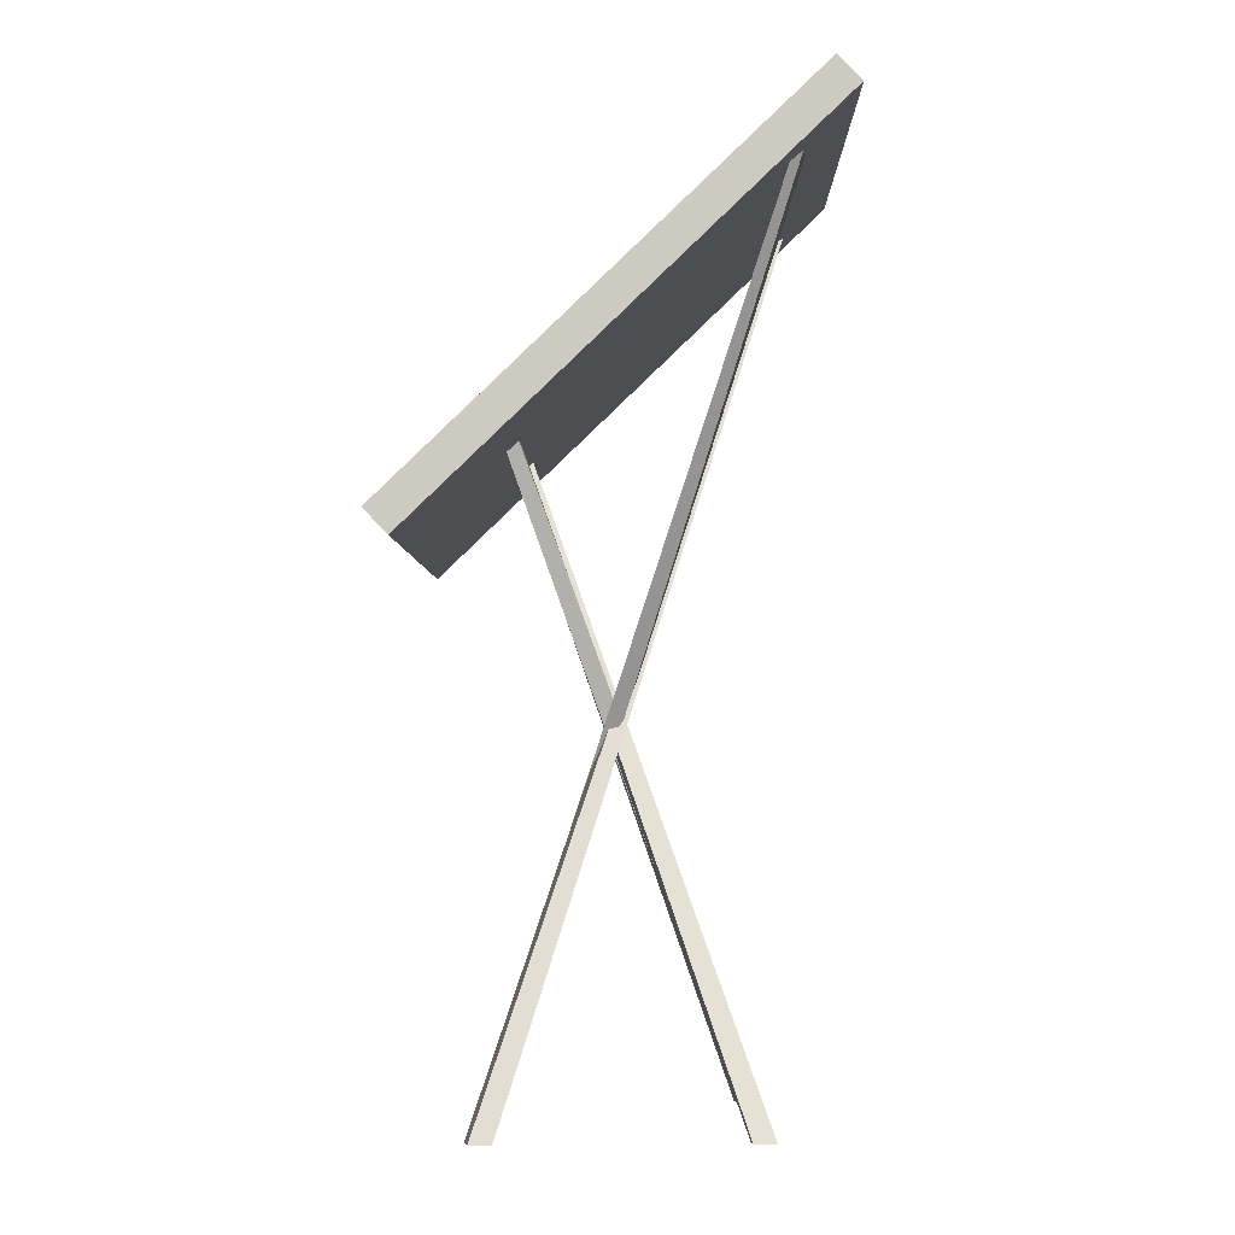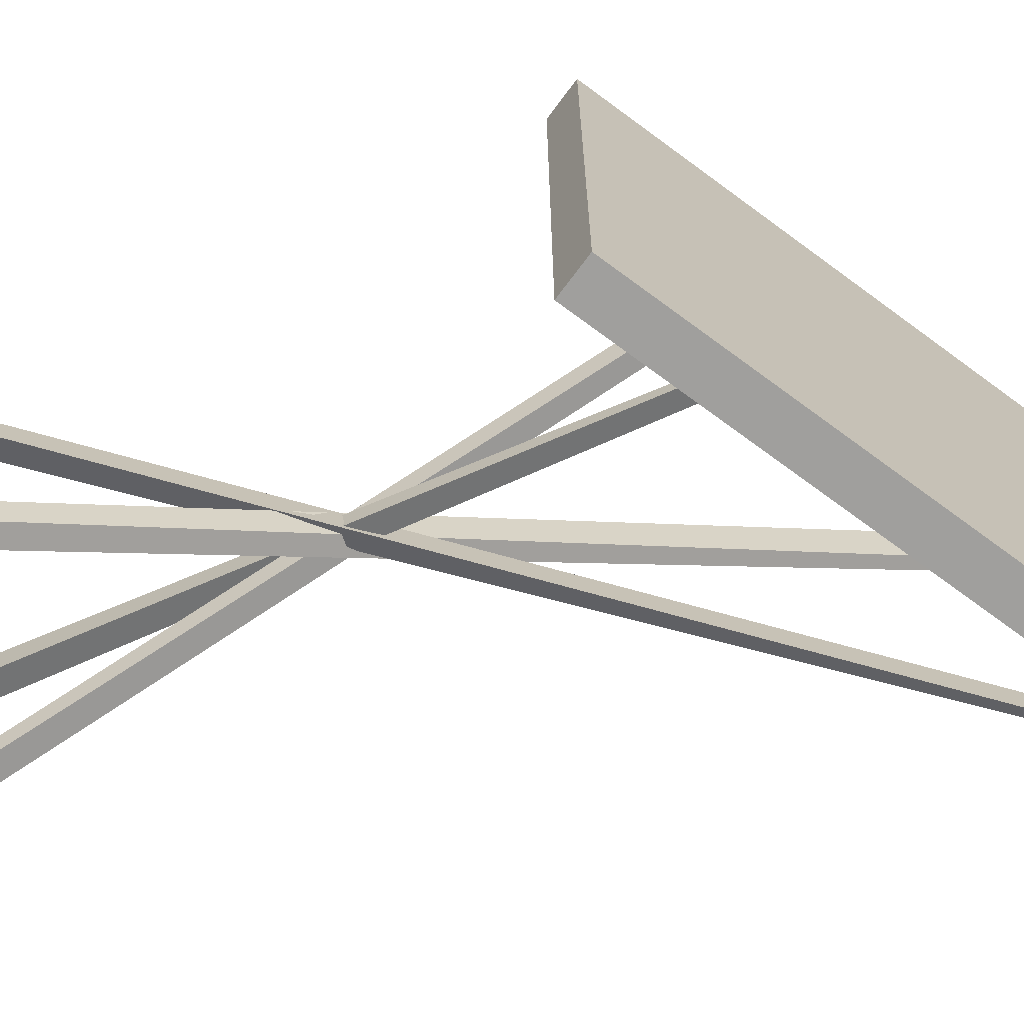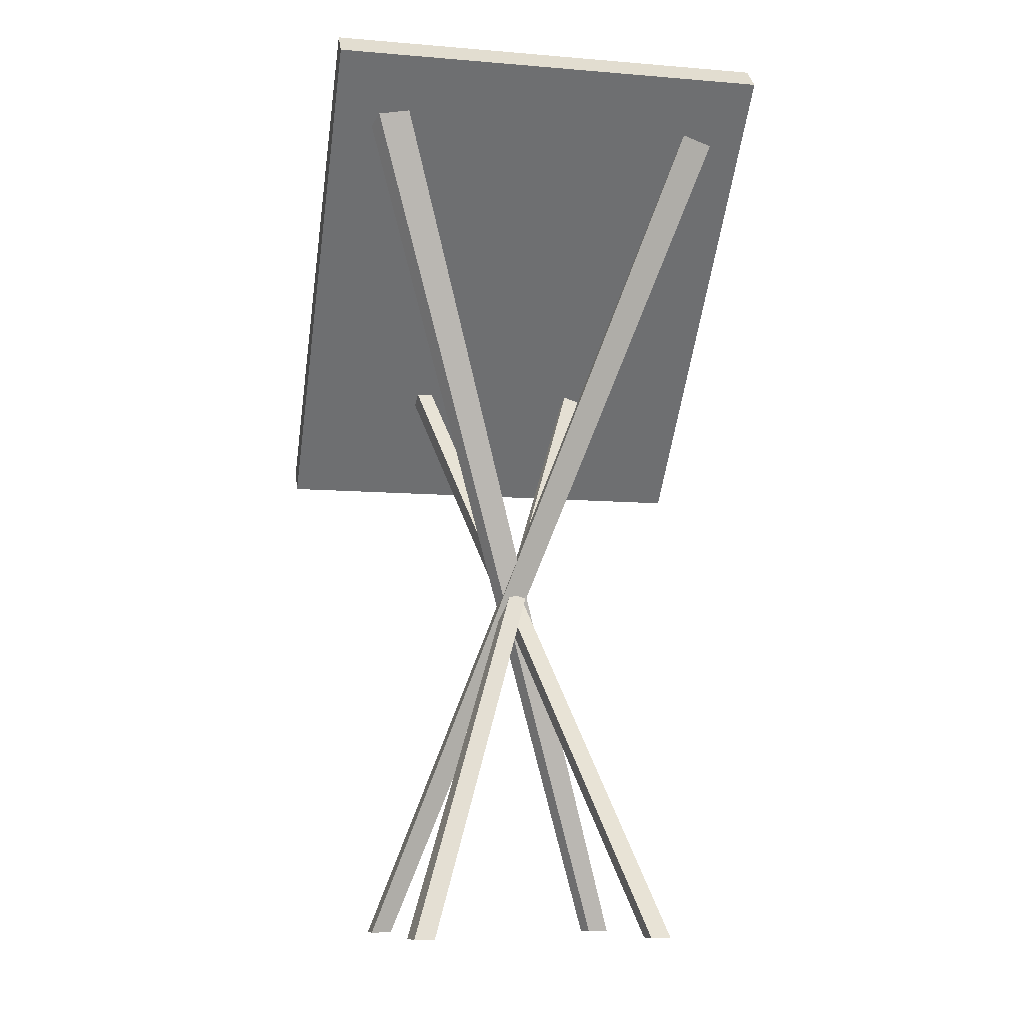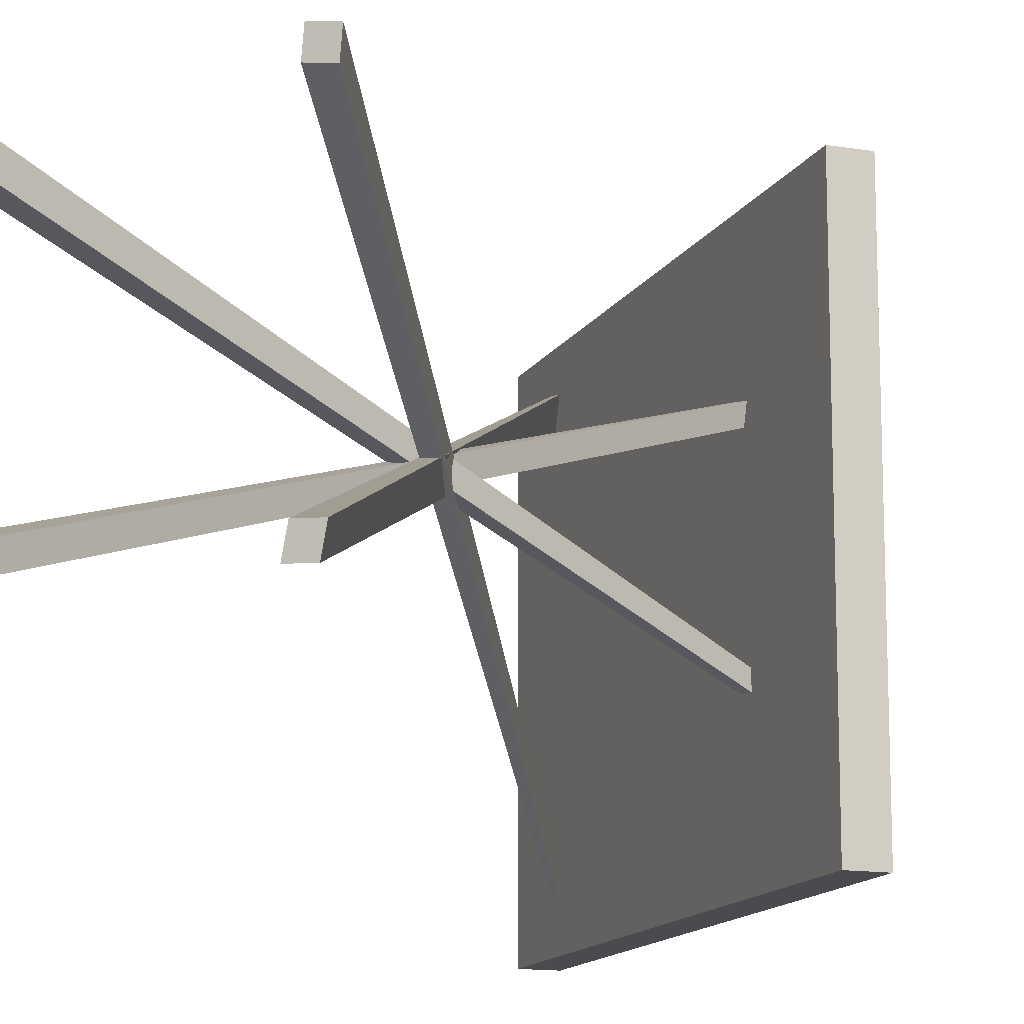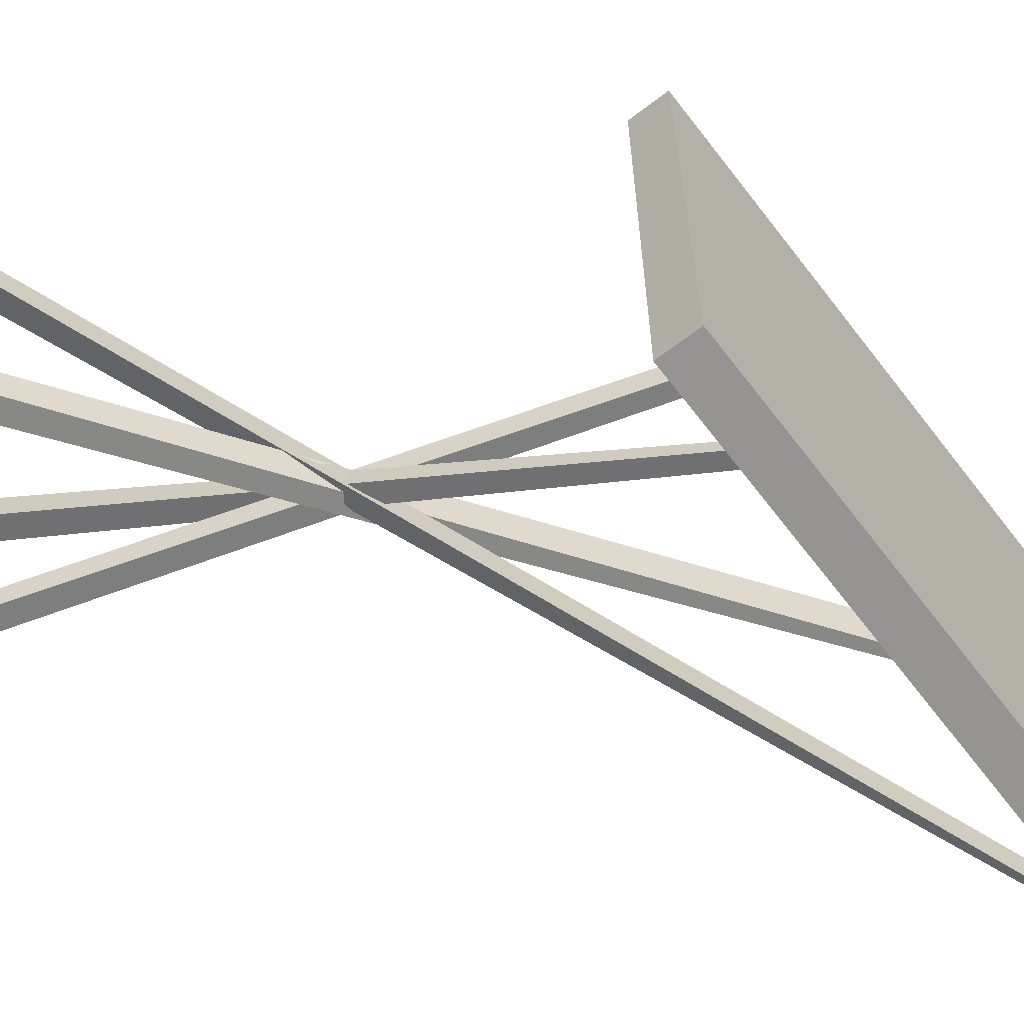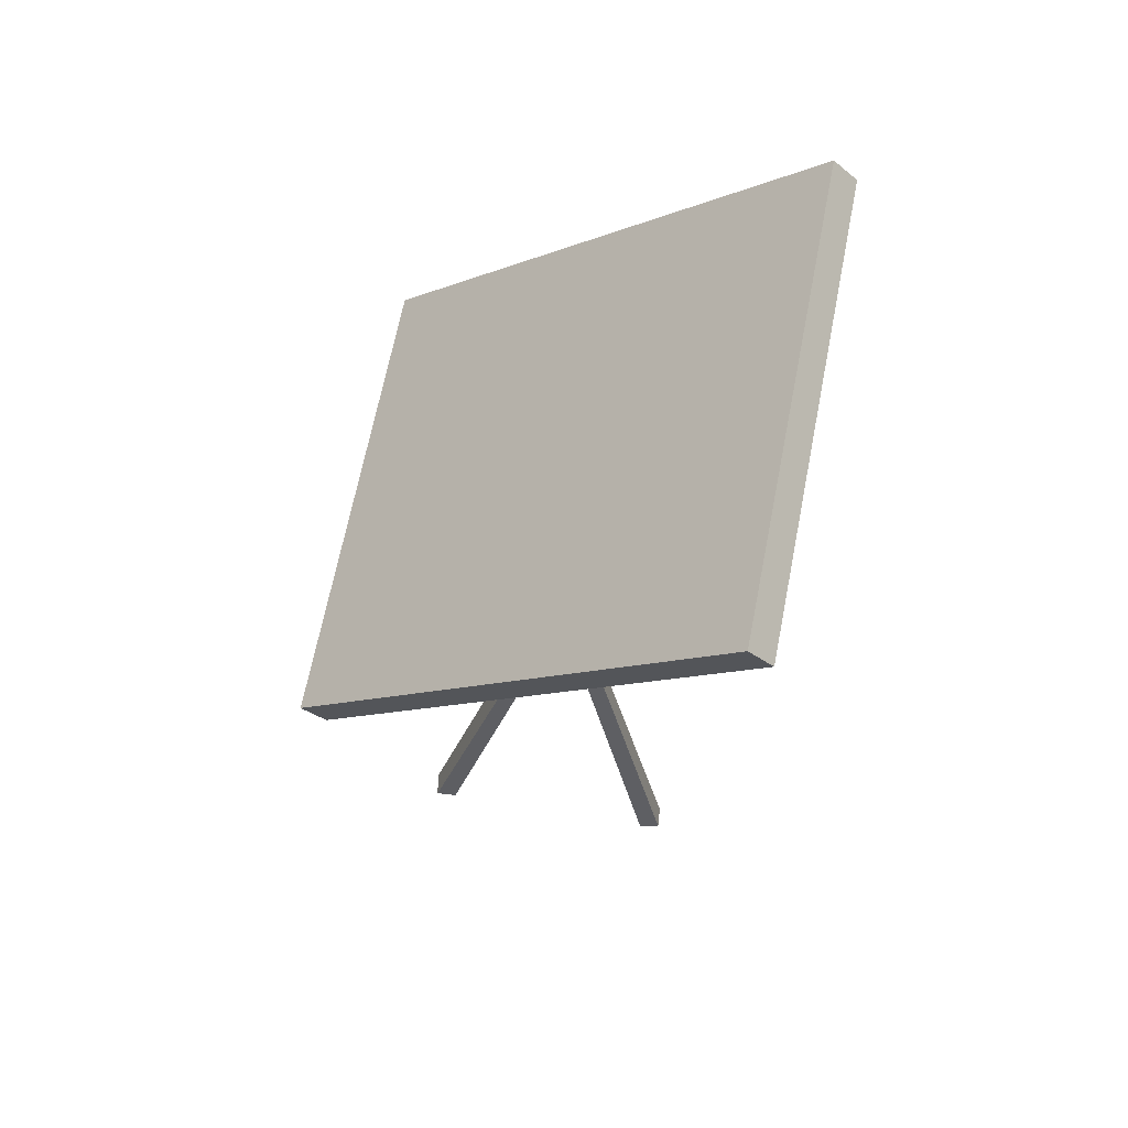
<metadata>
{"format":"obj","ext":"obj","renderer":"f3d","projection":"perspective","resolution":1024,"background":"white","views":[{"elev":-3.8,"azim":-179.2,"up":"+Y"},{"elev":-71.3,"azim":99.5,"up":"+Z"},{"elev":-10.7,"azim":-101.6,"up":"+Y"},{"elev":-13.7,"azim":26.2,"up":"+Z"},{"elev":-67.2,"azim":83.6,"up":"+Z"},{"elev":68.3,"azim":-168.8,"up":"+Y"}]}
</metadata>
<code>
o Cube
v -0.4518 1.886 0.4688
v -0.4518 1.886 -0.4681
v 0.3838 1.082 -0.4681
v 0.3838 1.082 0.4688
v 0.4317 1.131 0.4688
v 0.4317 1.131 -0.4681
v -0.4039 1.936 -0.4681
v -0.4039 1.936 0.4688
v 0.2292 0 0.2813
v -0.3953 1.905 -0.339
v 0.2254 0 0.2365
v -0.3857 1.895 -0.4058
v 0.2745 0 0.2726
v -0.3715 1.881 -0.352
v 0.2707 0 0.2278
v -0.3619 1.872 -0.4188
v 0.2643 0 -0.2462
v -0.3506 1.86 0.4291
v 0.2195 0 -0.2425
v -0.3716 1.881 0.4347
v 0.2556 0 -0.2915
v -0.367 1.877 0.3616
v 0.2107 0 -0.2878
v -0.388 1.898 0.3672
v -0.2582 0 -0.2752
v 0.1993 1.31 0.1749
v -0.2545 0 -0.2313
v 0.2071 1.303 0.2093
v -0.3025 0 -0.2667
v 0.1768 1.333 0.1816
v -0.2989 0 -0.2227
v 0.1847 1.325 0.216
v -0.2964 0 0.2449
v 0.1852 1.324 -0.2107
v -0.2518 0 0.2411
v 0.2078 1.302 -0.2134
v -0.2877 0 0.2899
v 0.1836 1.326 -0.1775
v -0.2432 0 0.2861
v 0.2061 1.304 -0.1803
f 2 3 4 1
f 6 7 8 5
f 1 8 7 2
f 2 7 6 3
f 3 6 5 4
f 4 5 8 1
f 9 10 12 11
f 11 12 16 15
f 15 16 14 13
f 13 14 10 9
f 11 15 13 9
f 16 12 10 14
f 17 18 20 19
f 19 20 24 23
f 23 24 22 21
f 21 22 18 17
f 19 23 21 17
f 24 20 18 22
f 25 26 28 27
f 27 28 32 31
f 31 32 30 29
f 29 30 26 25
f 27 31 29 25
f 32 28 26 30
f 33 34 36 35
f 35 36 40 39
f 39 40 38 37
f 37 38 34 33
f 35 39 37 33
f 40 36 34 38

</code>
